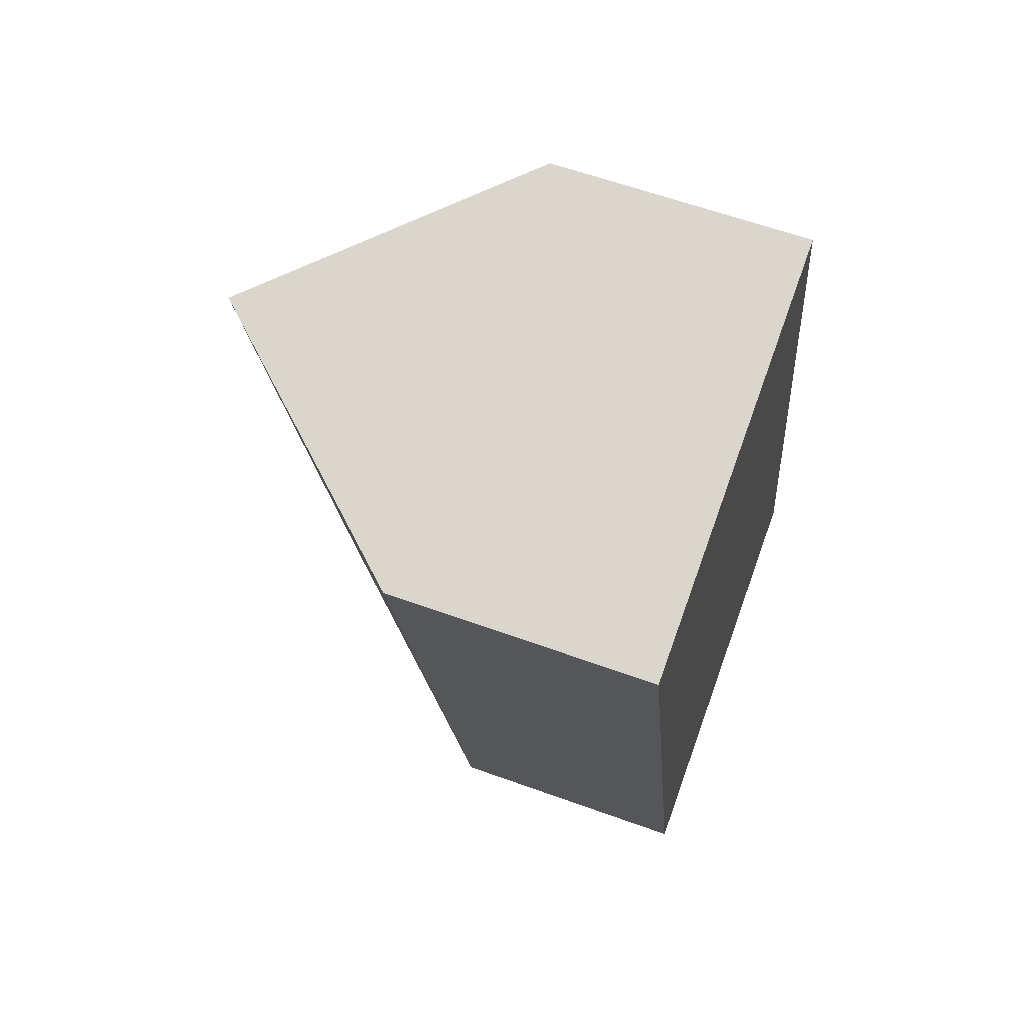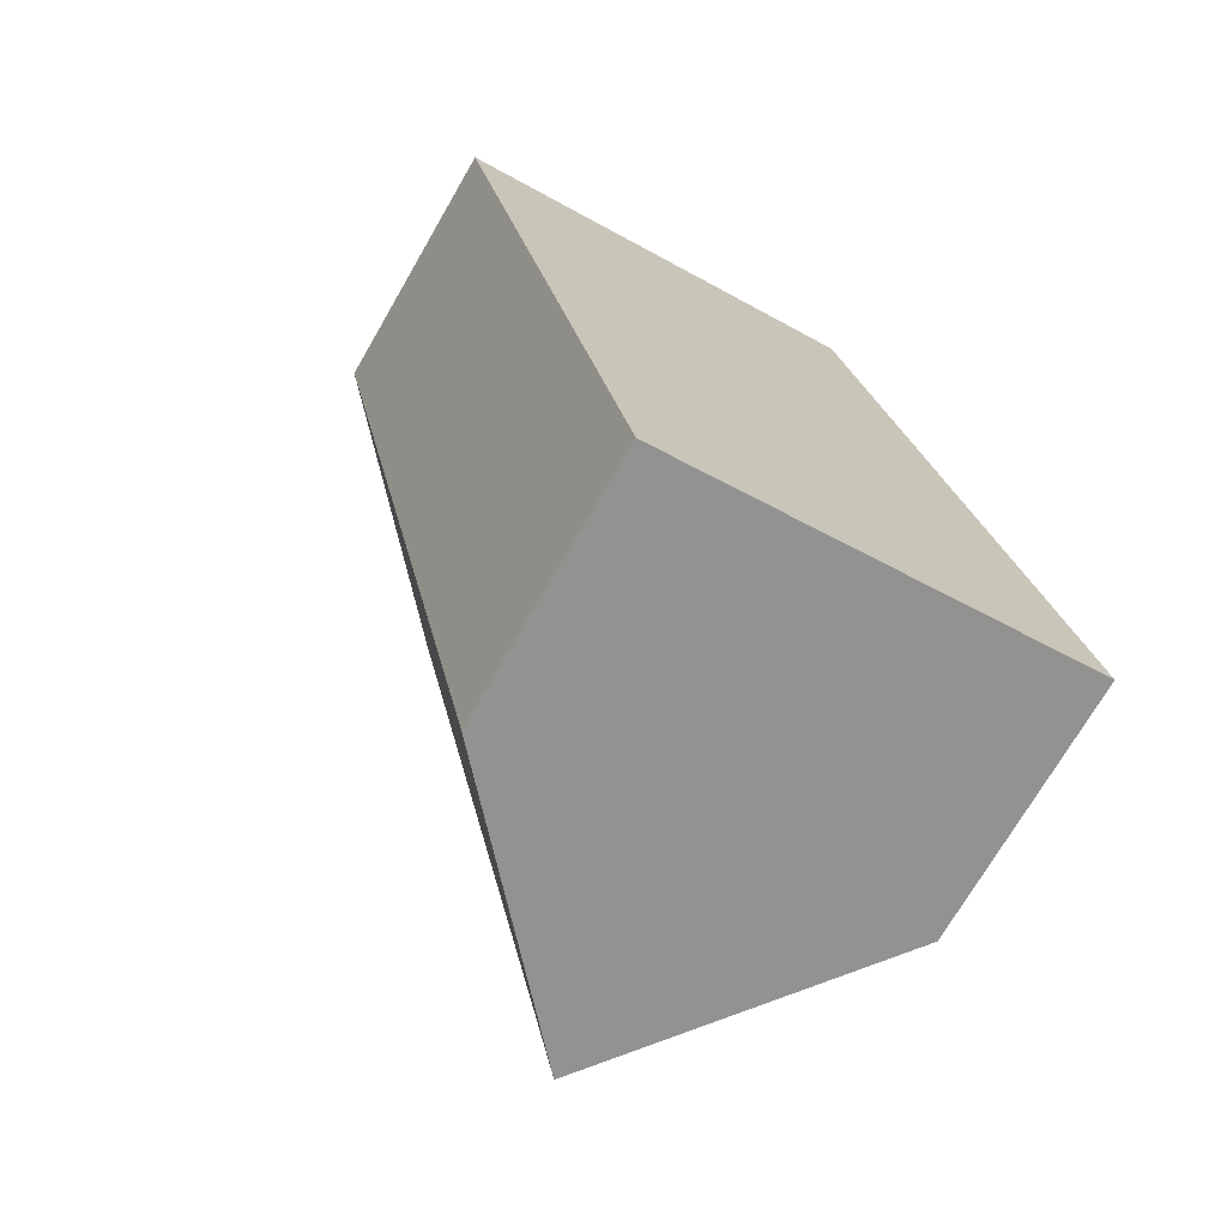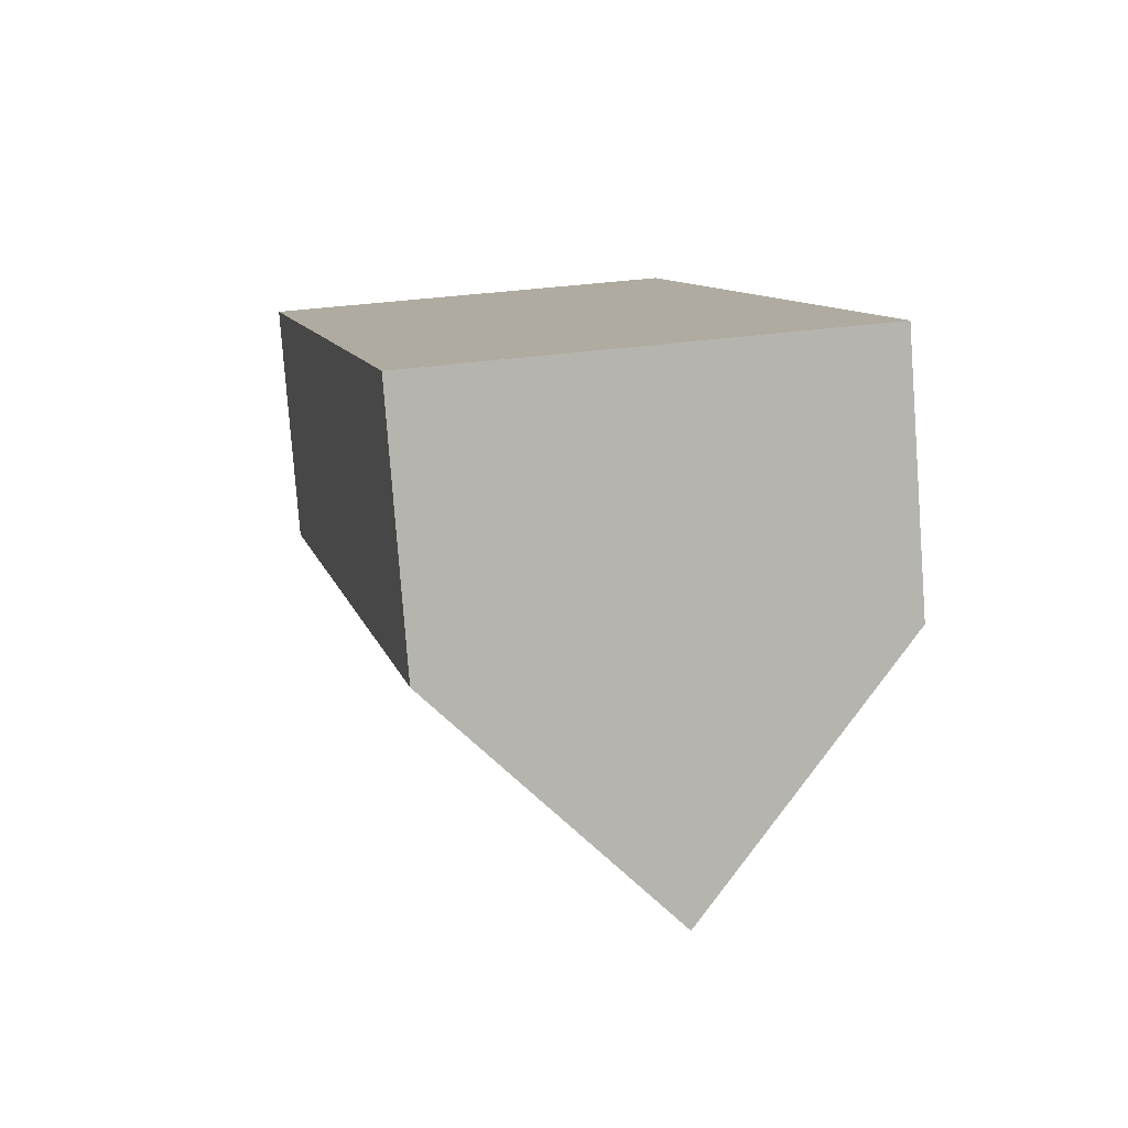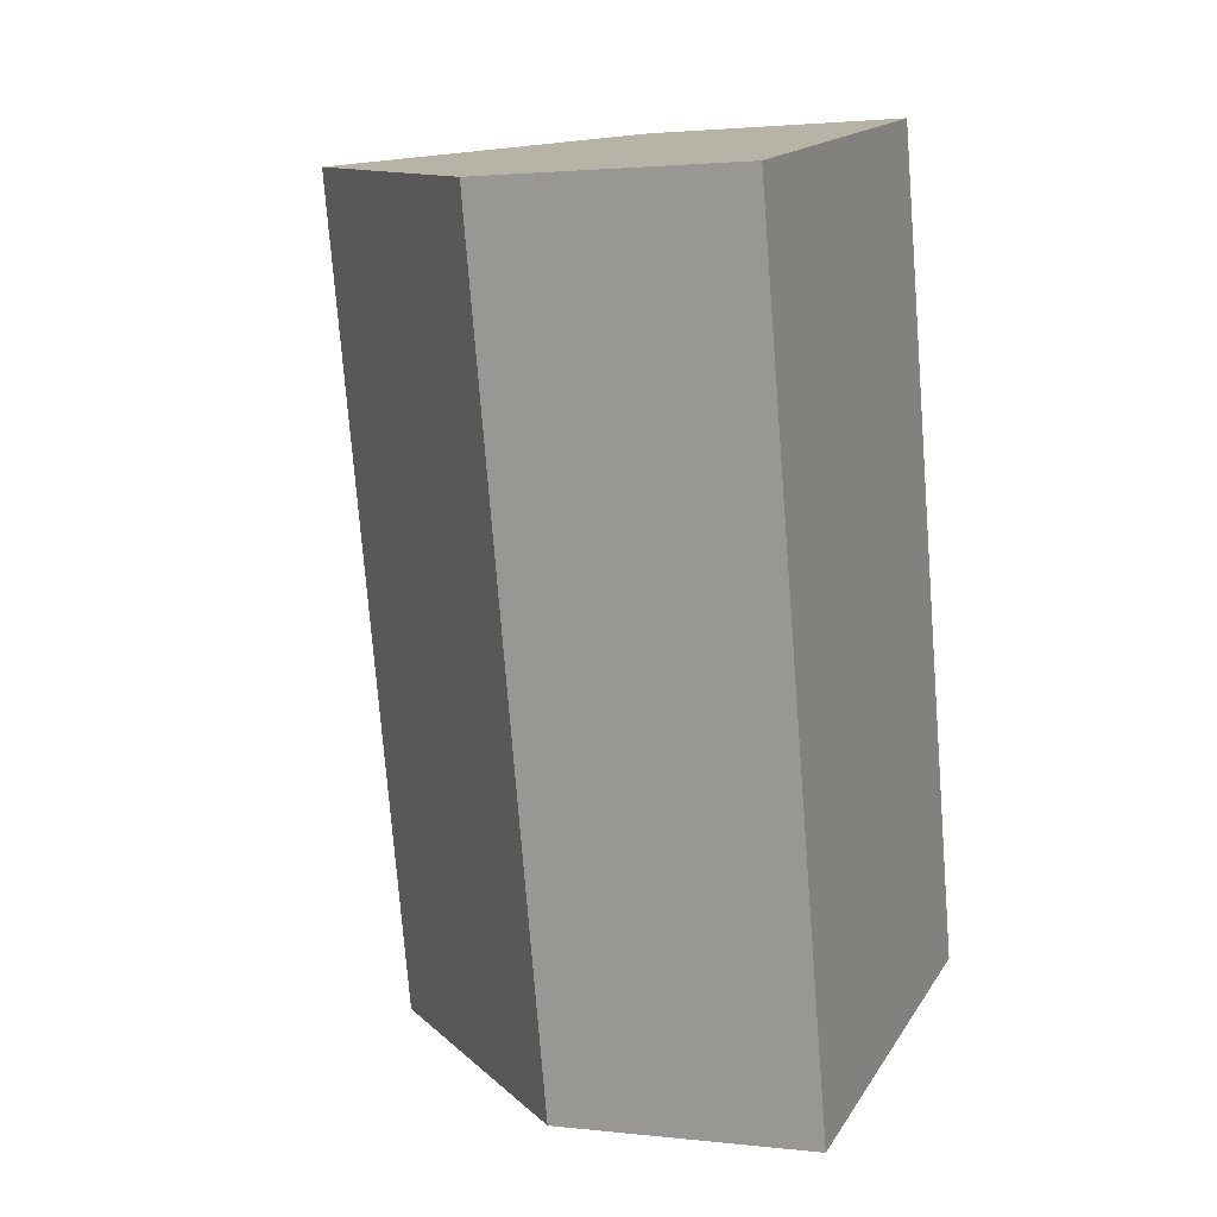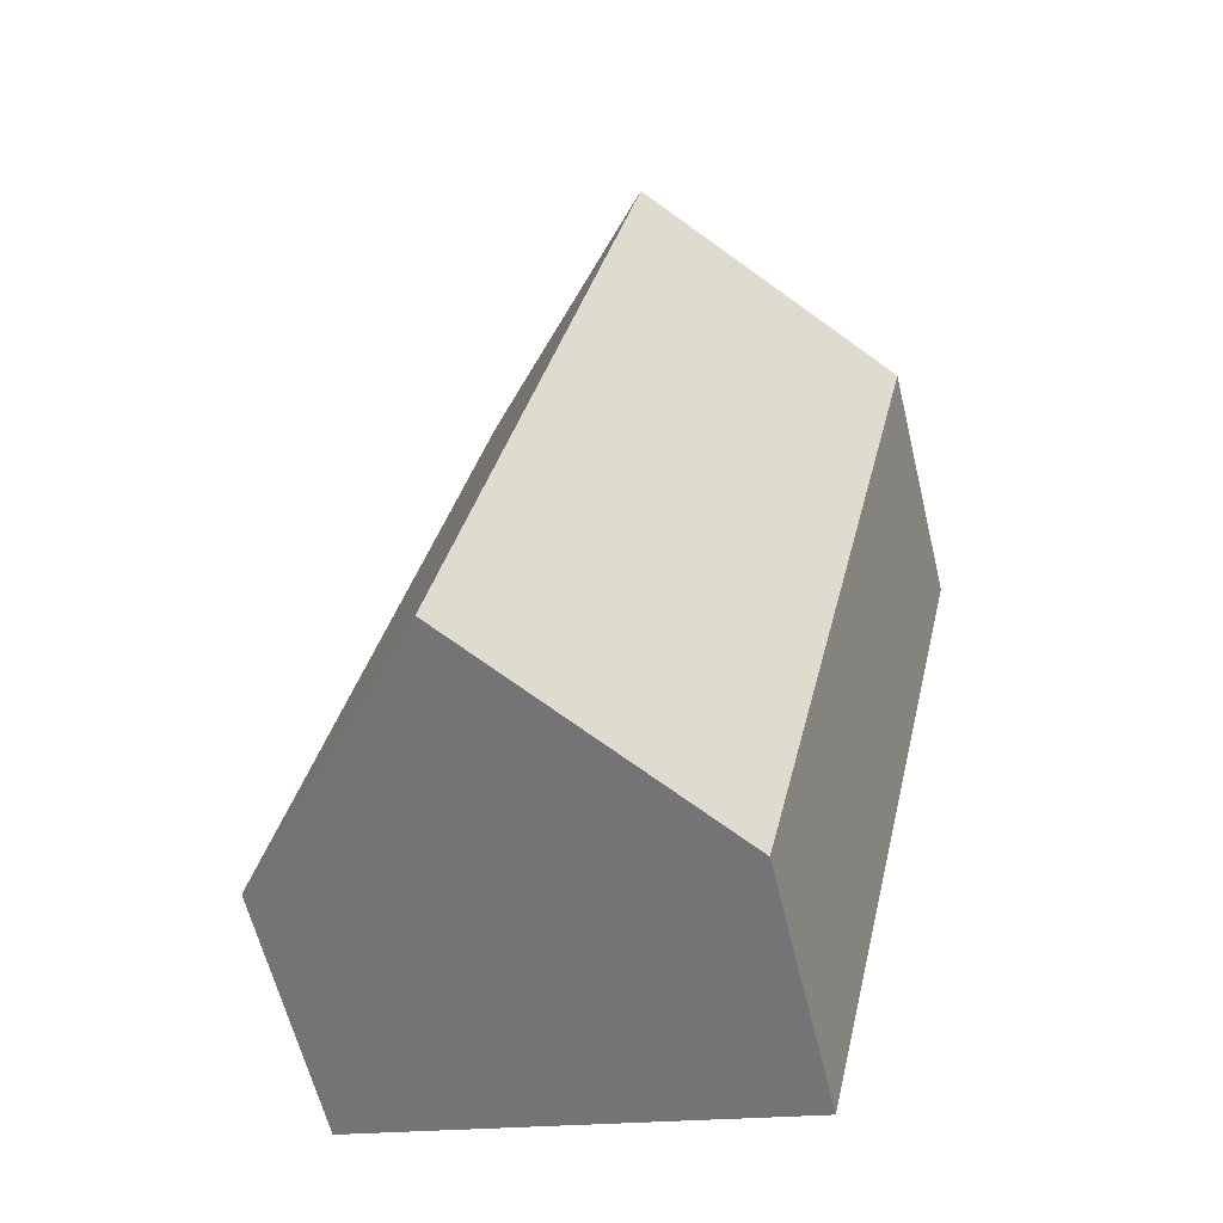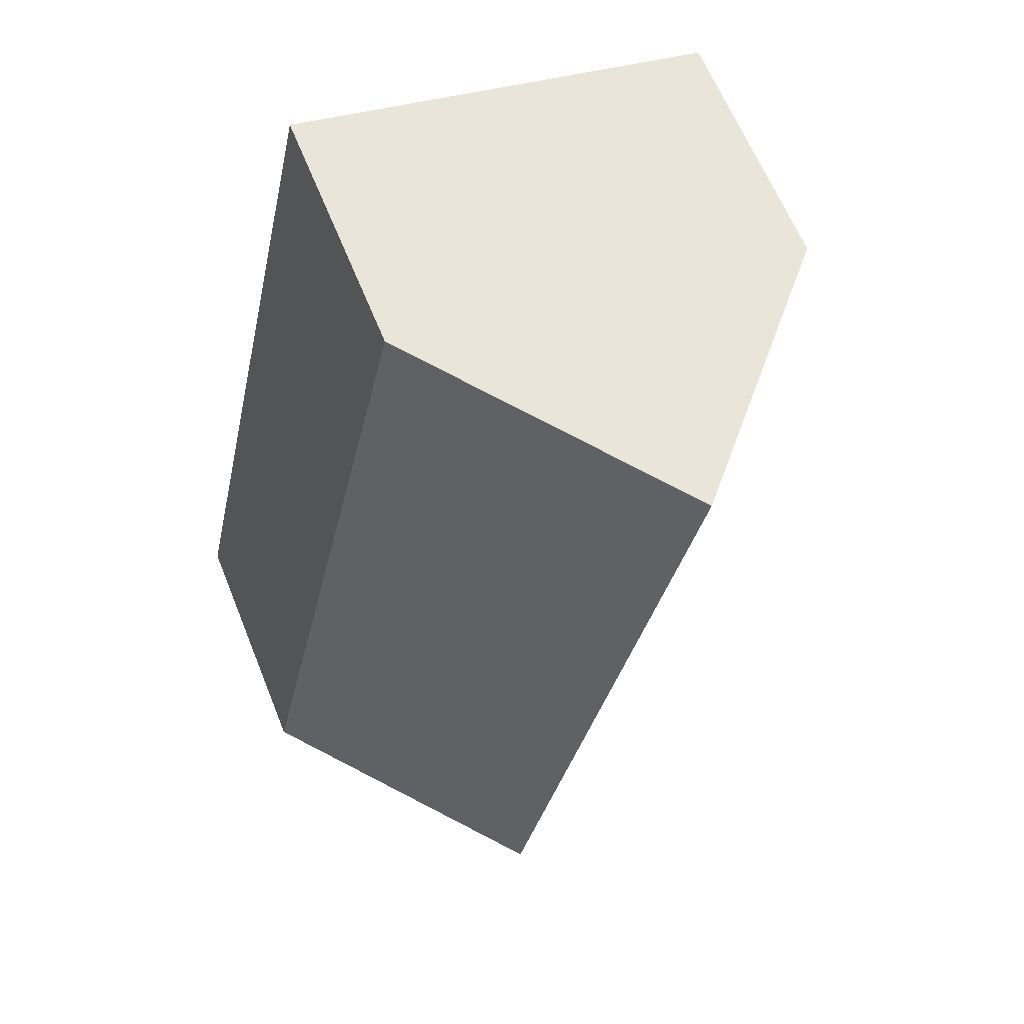
<metadata>
{"format":"obj","ext":"obj","renderer":"f3d","projection":"perspective","resolution":1024,"background":"white","views":[{"elev":60.8,"azim":-69.7,"up":"+Z"},{"elev":-72.2,"azim":-30.1,"up":"+Z"},{"elev":-79.6,"azim":4.3,"up":"+Z"},{"elev":2.2,"azim":-68.4,"up":"+Z"},{"elev":-61.3,"azim":-166.4,"up":"+Z"},{"elev":63.6,"azim":158.0,"up":"+Z"}]}
</metadata>
<code>
o BK39_500_018024_0023
v 61.2 75 -279.5
v 123.8 144.8 -265.7
v 187 75 -251.8
v 8.603 75 -41.5
v 134.7 75 -13.77
v 71.33 145 -27.7
v 61.2 0 -279.5
v 187 0 -251.8
v 134.7 0 -13.77
v 8.603 0 -41.5
f 6 2 3 5
f 6 4 1 2
f 1 2 3
f 5 6 4
f 7 8 9 10
f 1 7 8 3
f 3 8 9 5
f 5 9 10 4
f 4 10 7 1

</code>
